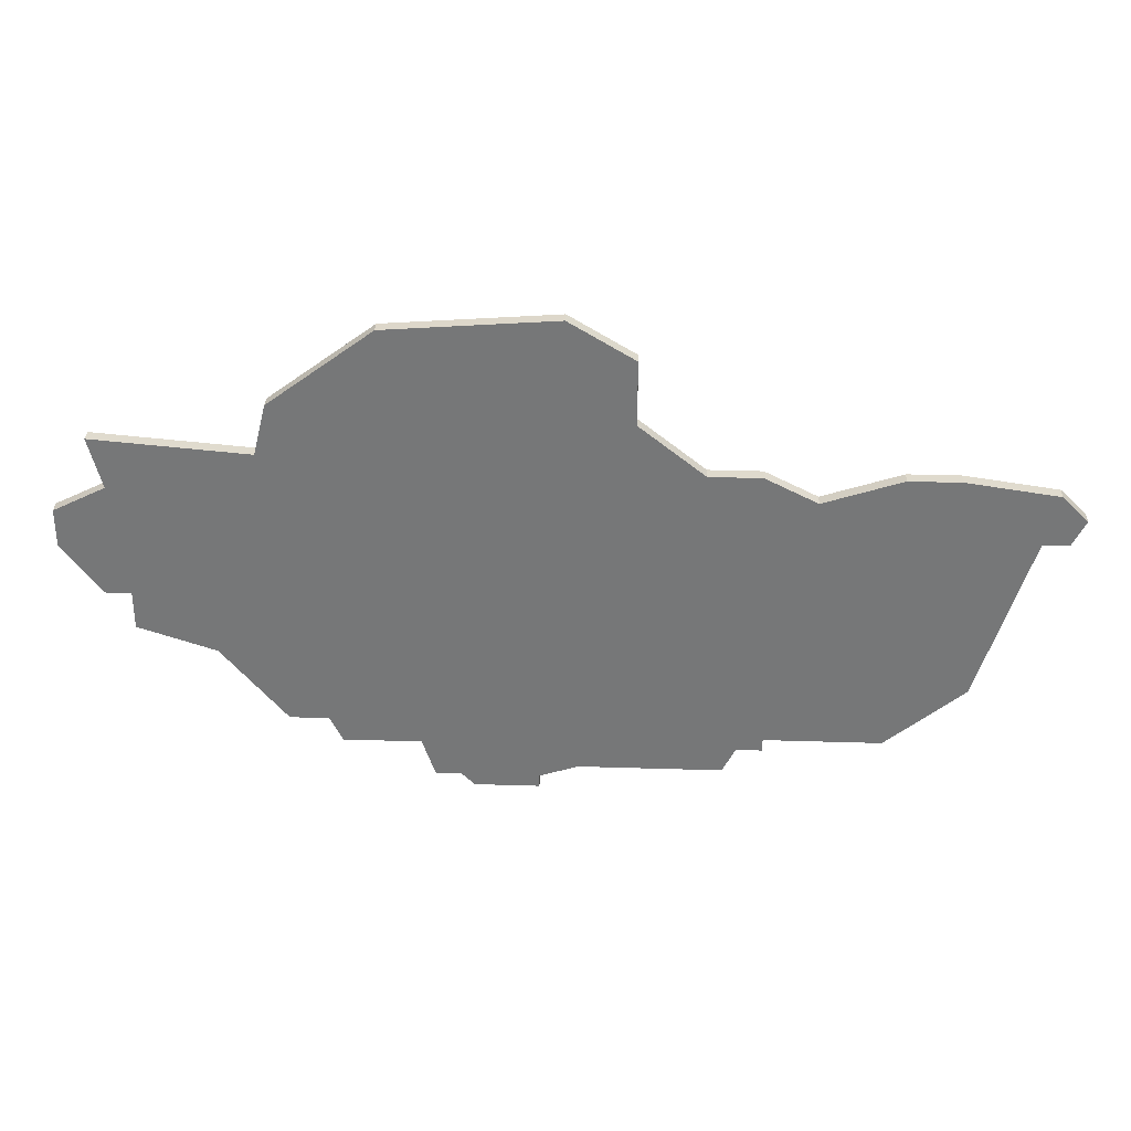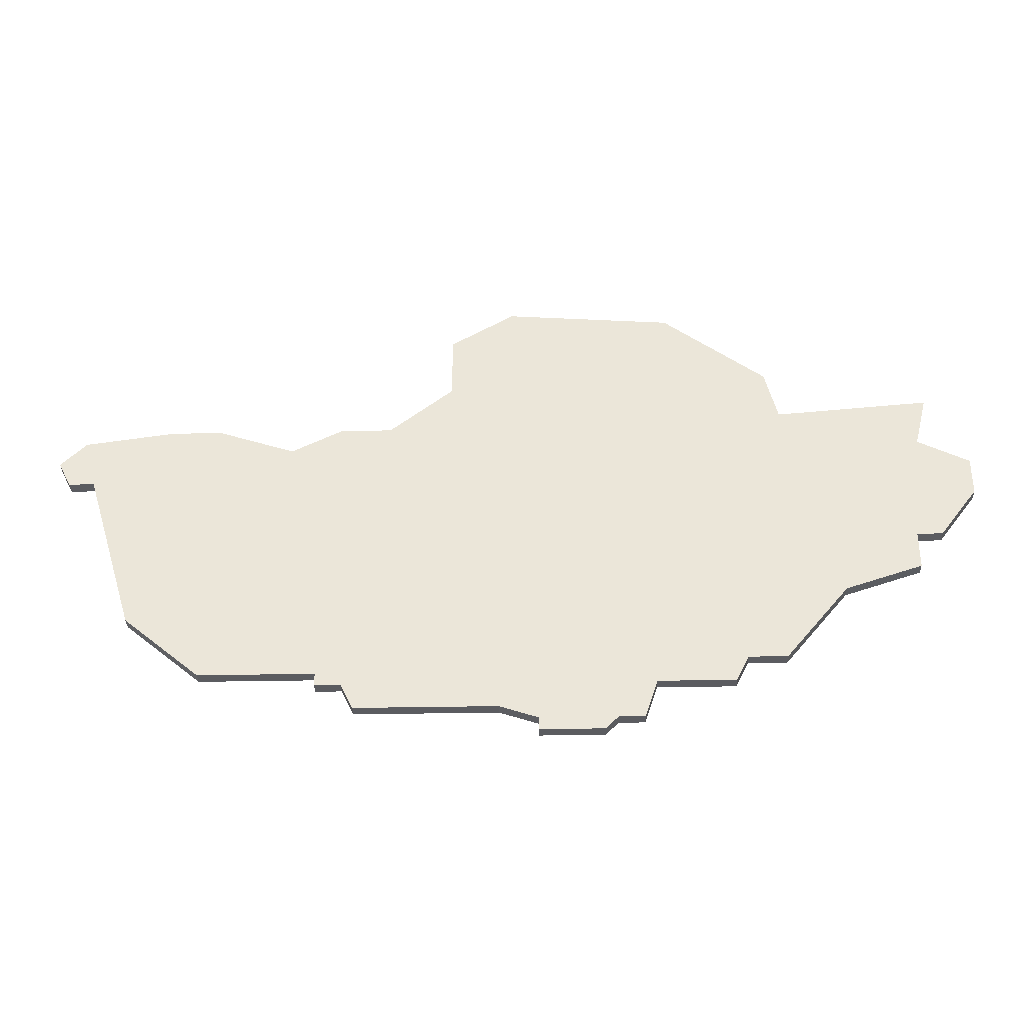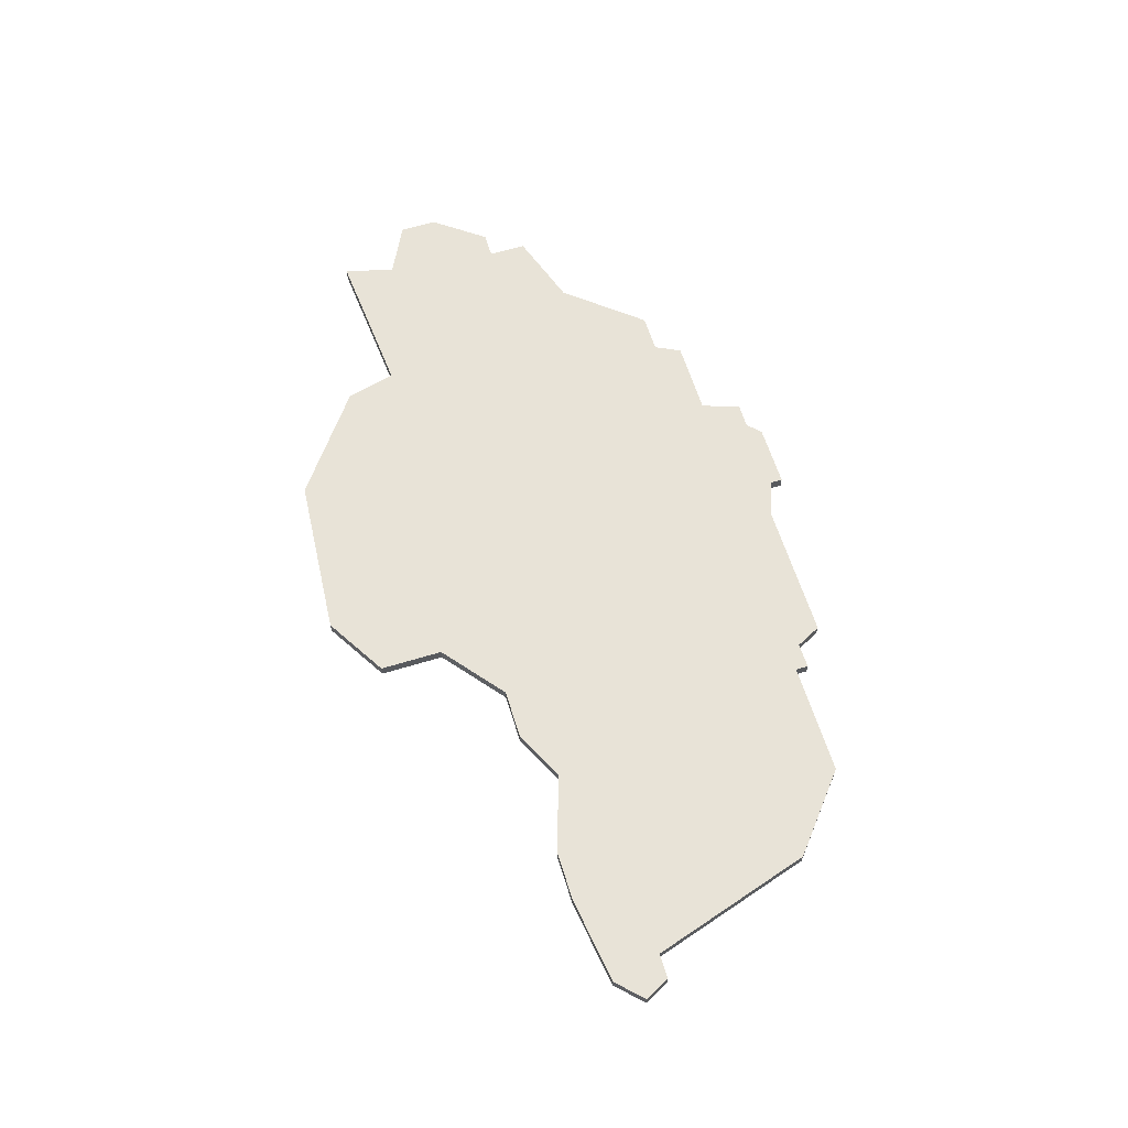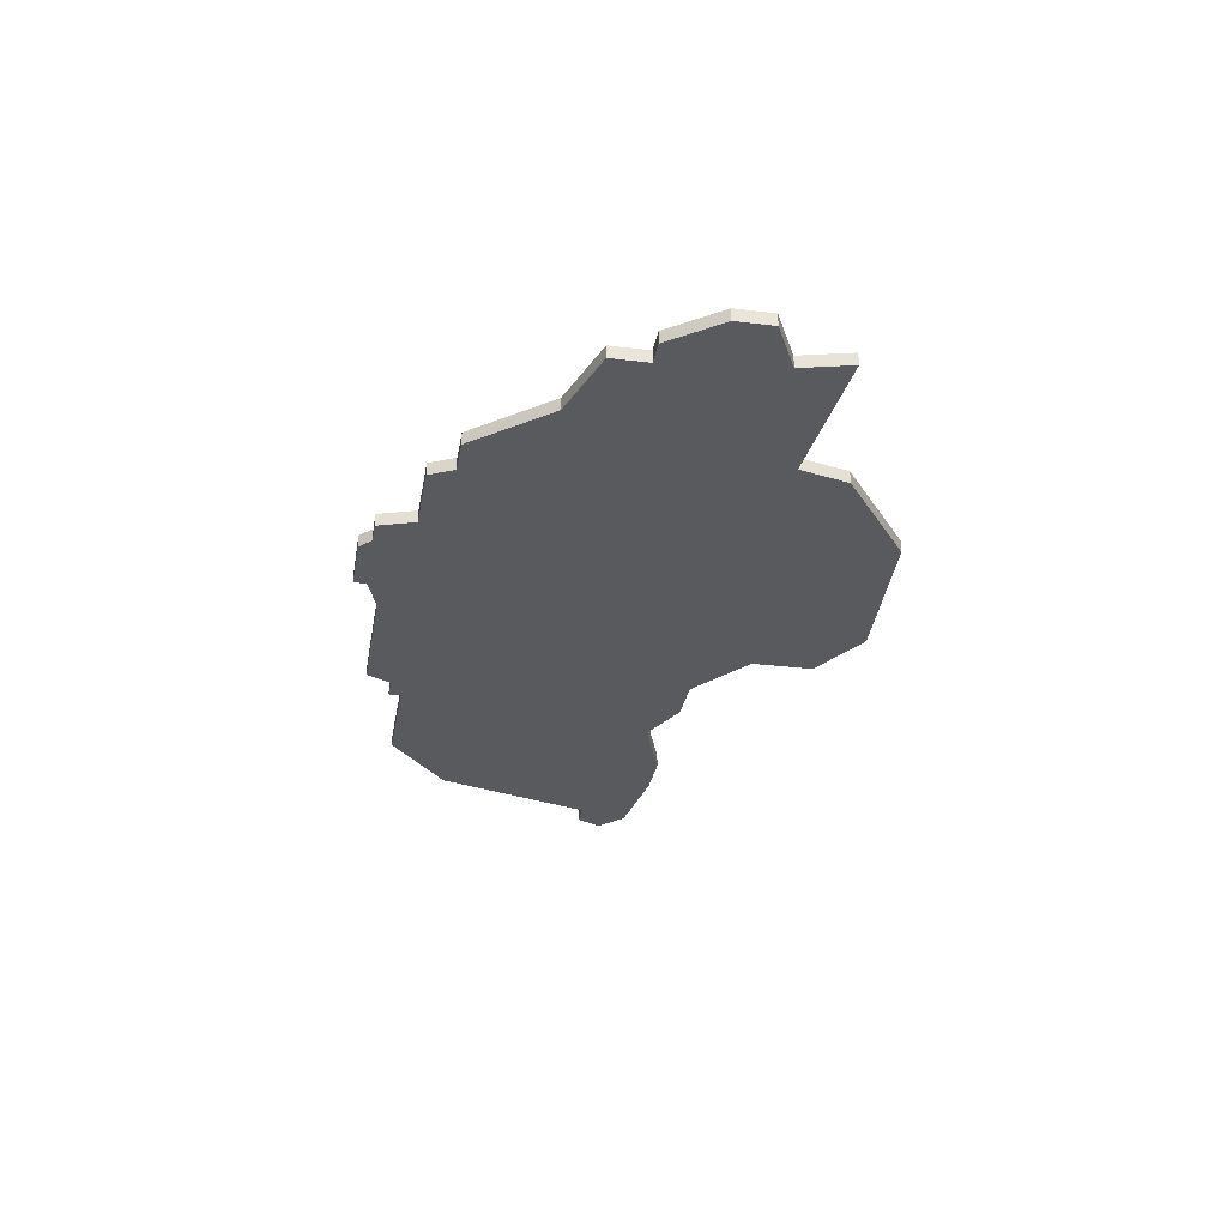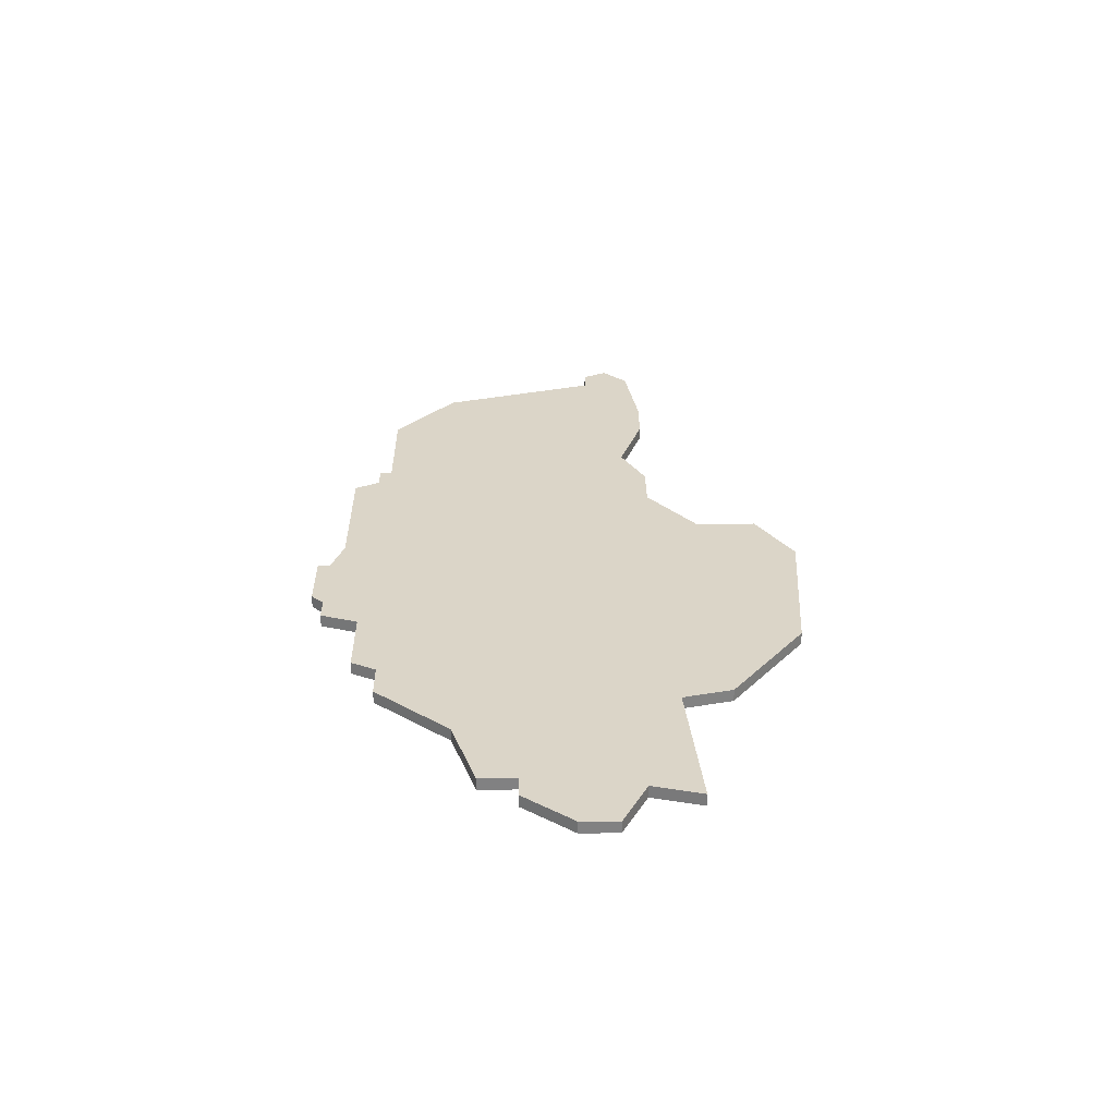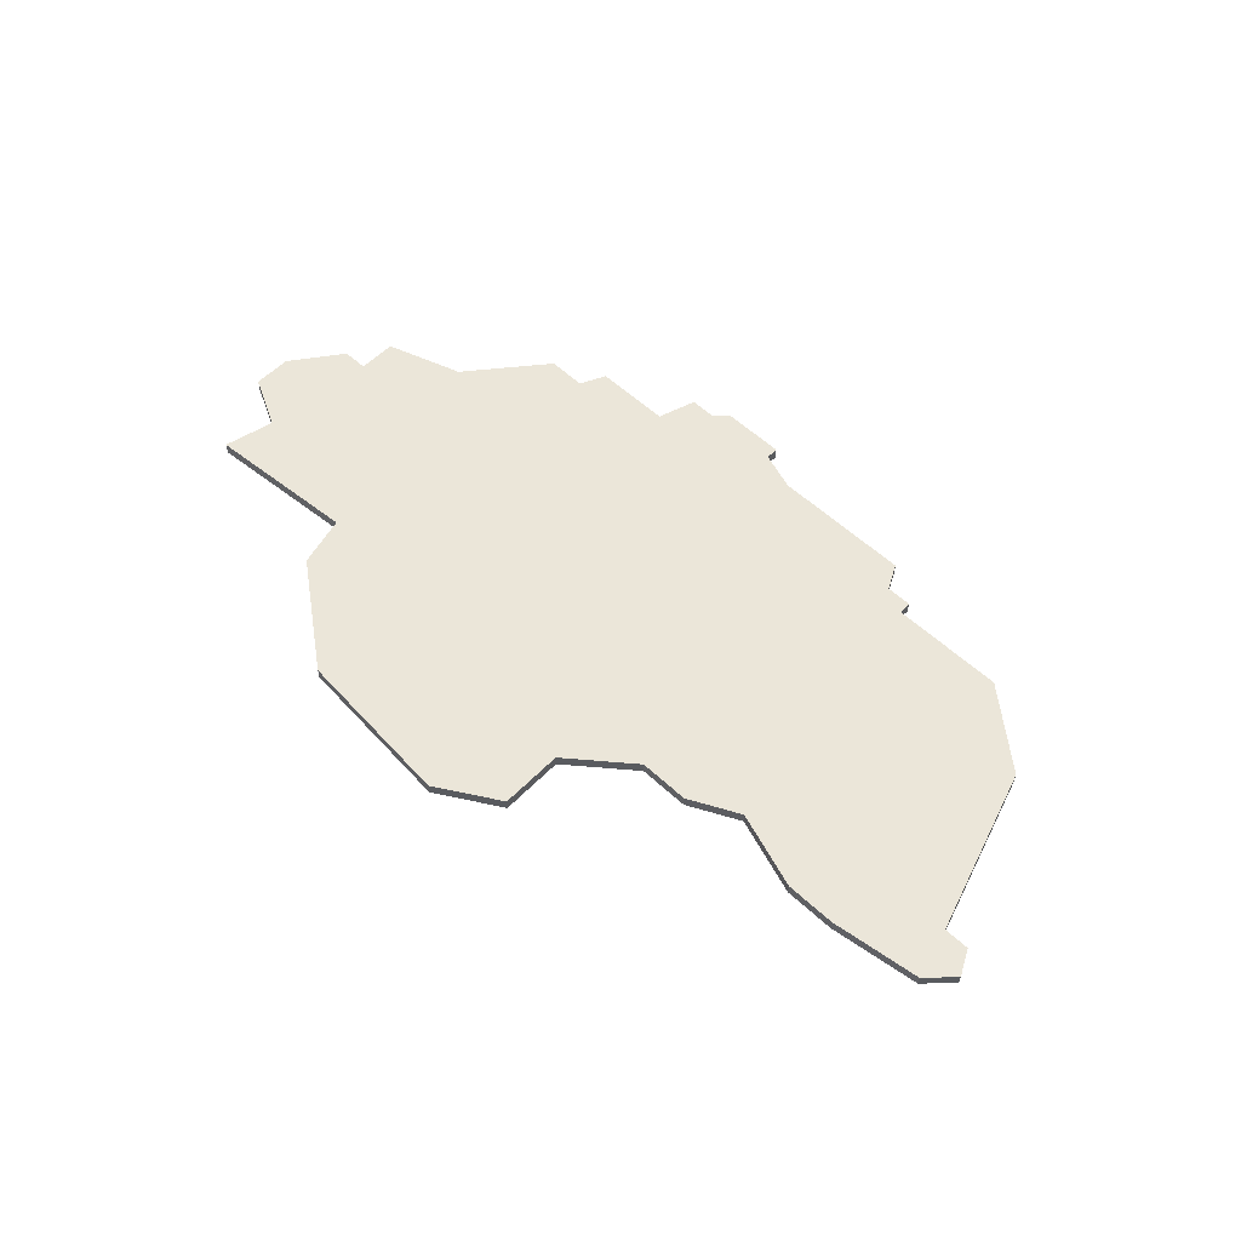
<metadata>
{"format":"obj","ext":"obj","renderer":"f3d","projection":"perspective","resolution":1024,"background":"white","views":[{"elev":32.7,"azim":-177.5,"up":"+Y"},{"elev":-34.5,"azim":1.5,"up":"+Y"},{"elev":62.4,"azim":-107.2,"up":"+Z"},{"elev":-30.7,"azim":80.2,"up":"+Z"},{"elev":29.5,"azim":89.5,"up":"+Z"},{"elev":57.4,"azim":-136.2,"up":"+Z"}]}
</metadata>
<code>
v 1544 -369 0
v 1544 -369 1
v 1519 -345 0
v 1519 -345 1
v 1535 -372 0
v 1535 -372 1
v 1535 -373 0
v 1535 -373 1
v 1543 -372 0
v 1543 -372 1
v 1518 -368 0
v 1518 -368 1
v 1518 -369 0
v 1518 -369 1
v 1551 -367 0
v 1551 -367 1
v 1559 -361 0
v 1559 -361 1
v 1567 -356 0
v 1567 -356 1
v 1567 -343 0
v 1567 -343 1
v 1509 -368 0
v 1509 -368 1
v 1509 -345 0
v 1509 -345 1
v 1550 -369 0
v 1550 -369 1
v 1533 -333 0
v 1533 -333 1
v 1566 -347 0
v 1566 -347 1
v 1541 -372 0
v 1541 -372 1
v 1499 -350 0
v 1499 -350 1
v 1532 -371 0
v 1532 -371 1
v 1565 -356 0
v 1565 -356 1
v 1565 -359 0
v 1565 -359 1
v 1540 -373 0
v 1540 -373 1
v 1515 -347 0
v 1515 -347 1
v 1523 -345 0
v 1523 -345 1
v 1498 -346 0
v 1498 -346 1
v 1555 -344 0
v 1555 -344 1
v 1497 -350 0
v 1497 -350 1
v 1505 -345 0
v 1505 -345 1
v 1546 -334 0
v 1546 -334 1
v 1521 -371 0
v 1521 -371 1
v 1554 -340 0
v 1554 -340 1
v 1554 -367 0
v 1554 -367 1
v 1496 -348 0
v 1496 -348 1
v 1570 -349 0
v 1570 -349 1
v 1570 -352 0
v 1570 -352 1
v 1520 -369 0
v 1520 -369 1
v 1528 -341 0
v 1528 -341 1
v 1528 -336 0
v 1528 -336 1
v 1503 -363 0
v 1503 -363 1
f 77 35 25
f 65 35 53
f 23 77 45
f 71 37 59
f 11 71 13
f 71 11 47
f 11 23 45
f 71 47 37
f 35 49 55
f 25 45 77
f 65 49 35
f 55 25 35
f 45 3 47
f 75 29 73
f 73 29 57
f 73 37 47
f 47 11 45
f 1 37 73
f 5 43 7
f 1 33 5
f 43 5 33
f 1 9 33
f 15 27 1
f 17 63 15
f 51 15 1
f 1 73 51
f 15 51 17
f 17 51 39
f 61 51 57
f 57 51 73
f 31 39 51
f 39 41 17
f 39 31 69
f 69 31 67
f 51 21 31
f 19 39 69
f 5 37 1
f 26 36 78
f 54 36 66
f 46 78 24
f 60 38 72
f 14 72 12
f 48 12 72
f 46 24 12
f 38 48 72
f 56 50 36
f 78 46 26
f 36 50 66
f 36 26 56
f 48 4 46
f 74 30 76
f 58 30 74
f 48 38 74
f 46 12 48
f 74 38 2
f 8 44 6
f 6 34 2
f 34 6 44
f 34 10 2
f 2 28 16
f 16 64 18
f 2 16 52
f 52 74 2
f 18 52 16
f 40 52 18
f 58 52 62
f 74 52 58
f 52 40 32
f 18 42 40
f 70 32 40
f 68 32 70
f 32 22 52
f 70 40 20
f 2 38 6
f 76 30 75
f 75 30 29
f 74 76 73
f 73 76 75
f 48 74 47
f 47 74 73
f 4 48 3
f 3 48 47
f 46 4 45
f 45 4 3
f 26 46 25
f 25 46 45
f 56 26 55
f 55 26 25
f 50 56 49
f 49 56 55
f 66 50 65
f 65 50 49
f 54 66 53
f 53 66 65
f 36 54 35
f 35 54 53
f 78 36 77
f 77 36 35
f 24 78 23
f 23 78 77
f 12 24 11
f 11 24 23
f 14 12 13
f 13 12 11
f 72 14 71
f 71 14 13
f 60 72 59
f 59 72 71
f 38 60 37
f 37 60 59
f 6 38 5
f 5 38 37
f 8 6 7
f 7 6 5
f 44 8 43
f 43 8 7
f 34 44 33
f 33 44 43
f 10 34 9
f 9 34 33
f 2 10 1
f 1 10 9
f 28 2 27
f 27 2 1
f 16 28 15
f 15 28 27
f 64 16 63
f 63 16 15
f 18 64 17
f 17 64 63
f 42 18 41
f 41 18 17
f 40 42 39
f 39 42 41
f 20 40 19
f 19 40 39
f 70 20 69
f 69 20 19
f 68 70 67
f 67 70 69
f 32 68 31
f 31 68 67
f 22 32 21
f 21 32 31
f 52 22 51
f 51 22 21
f 62 52 61
f 61 52 51
f 30 58 29
f 29 58 57
f 58 62 57
f 57 62 61

</code>
